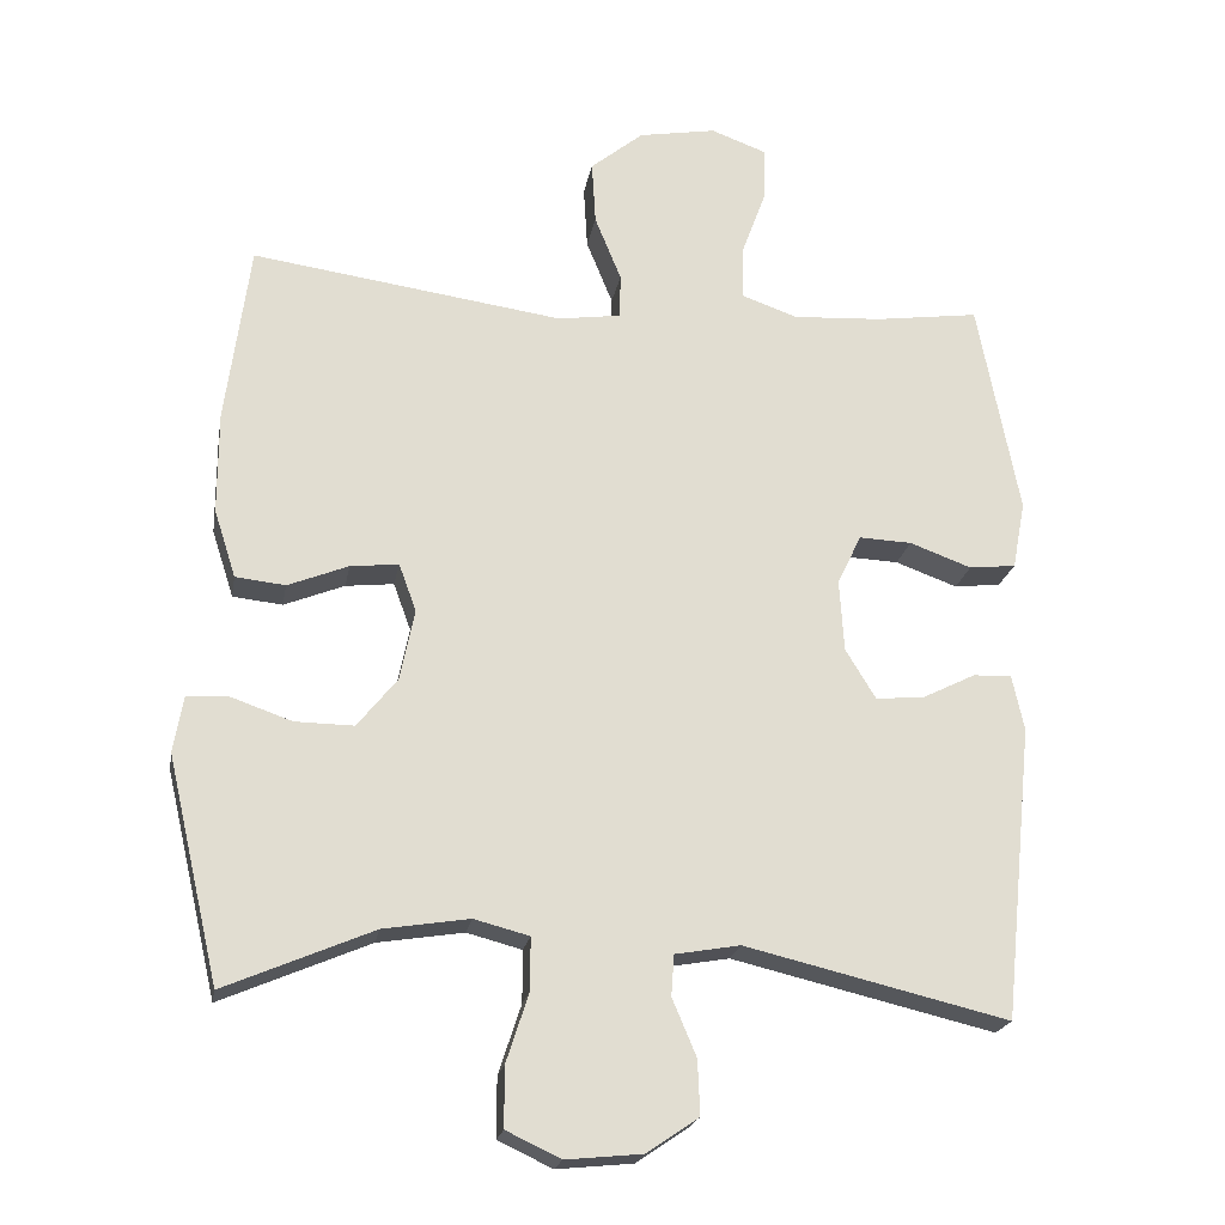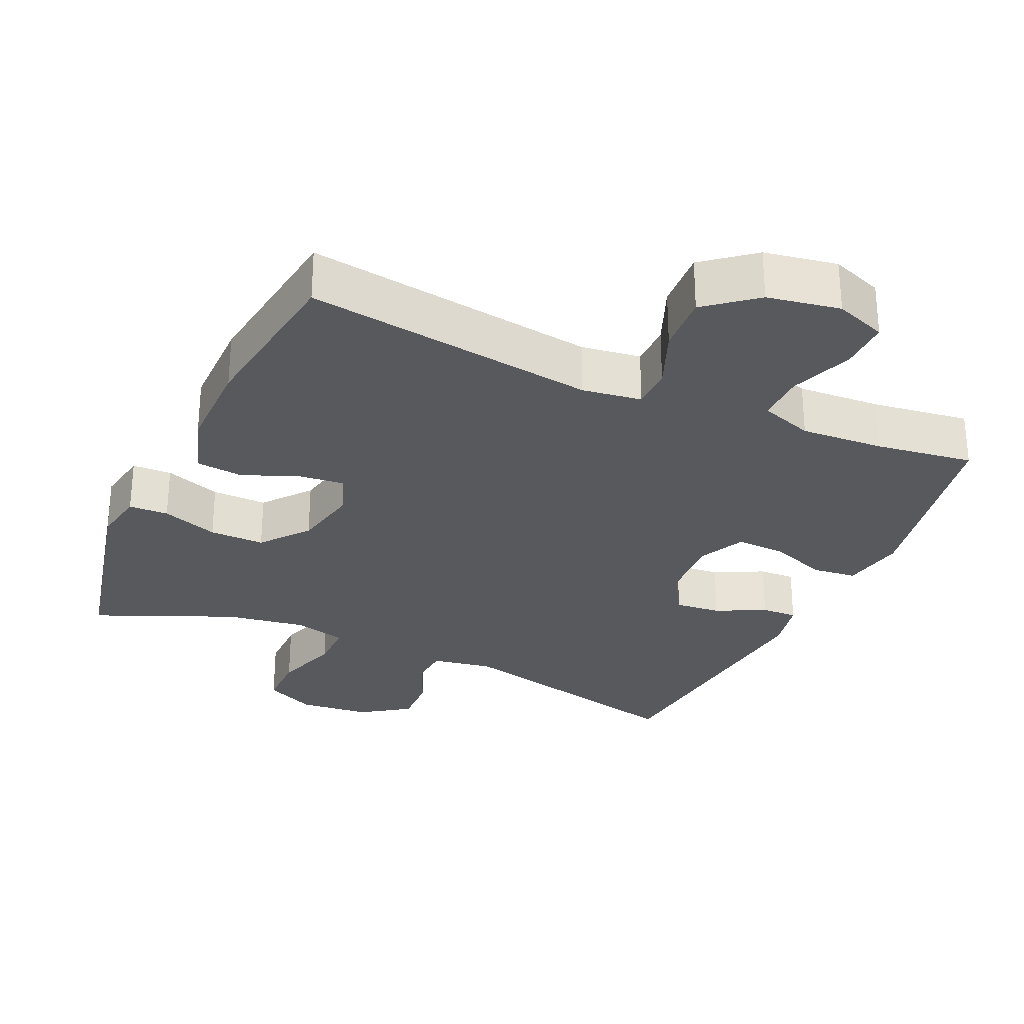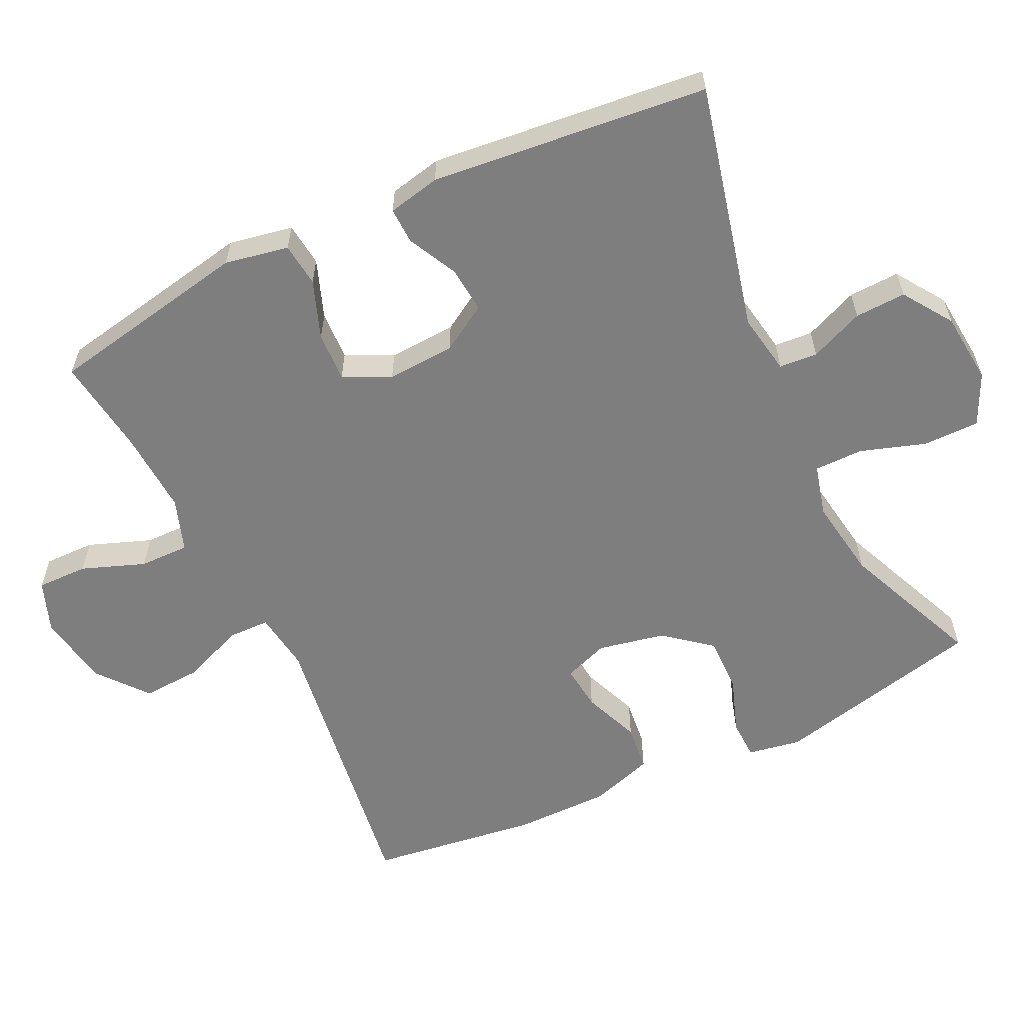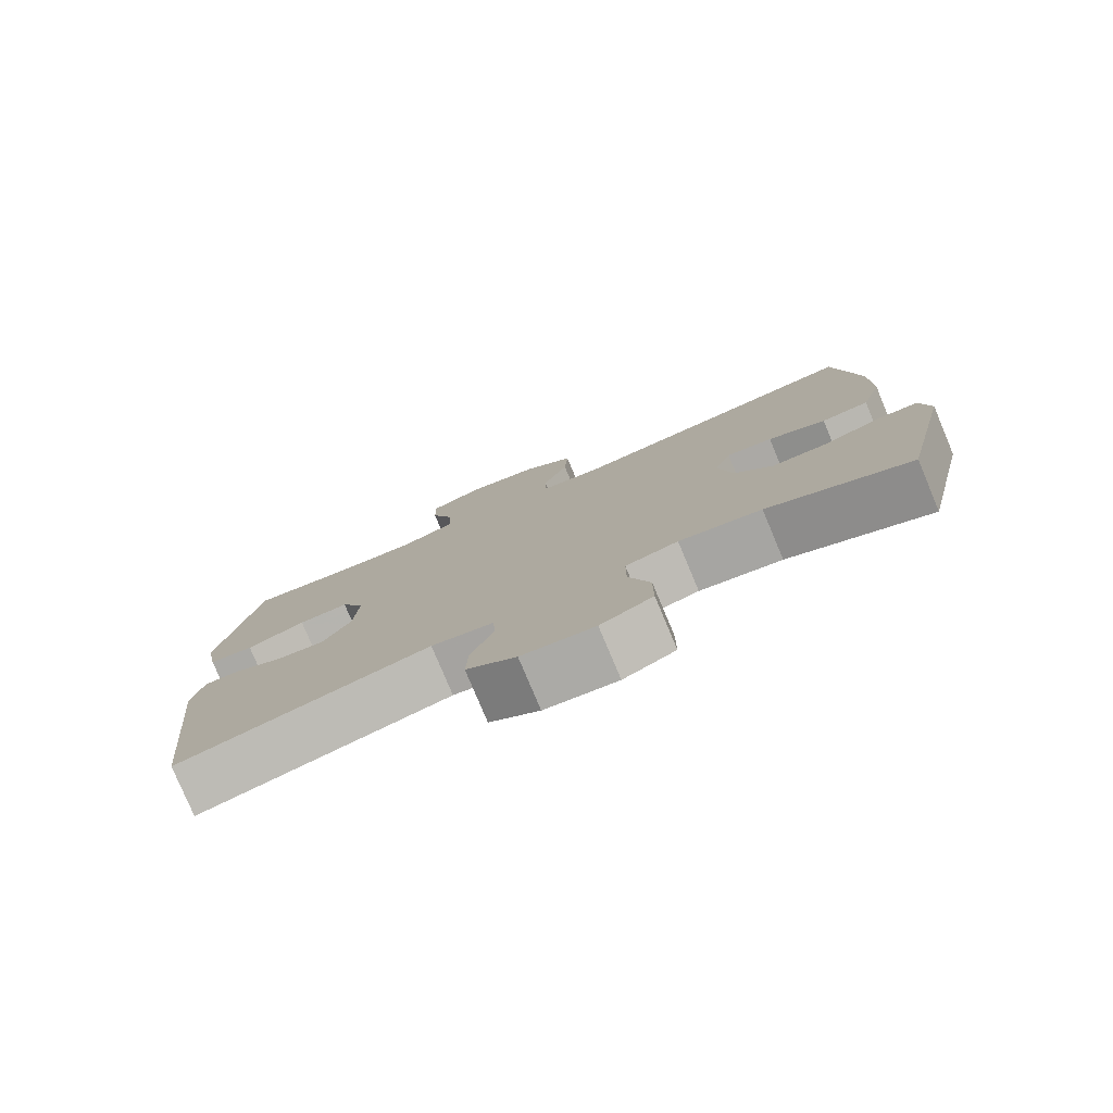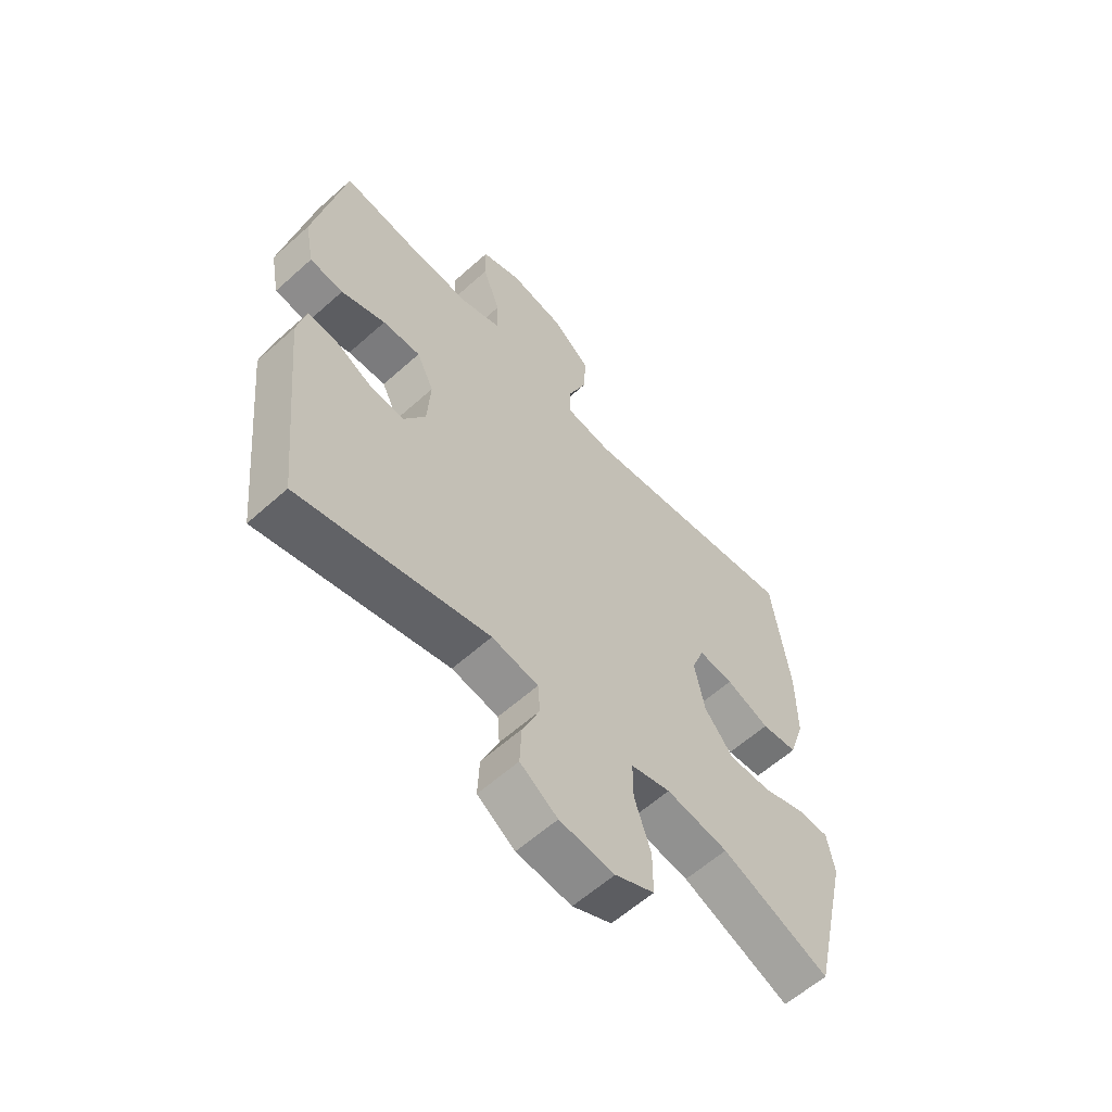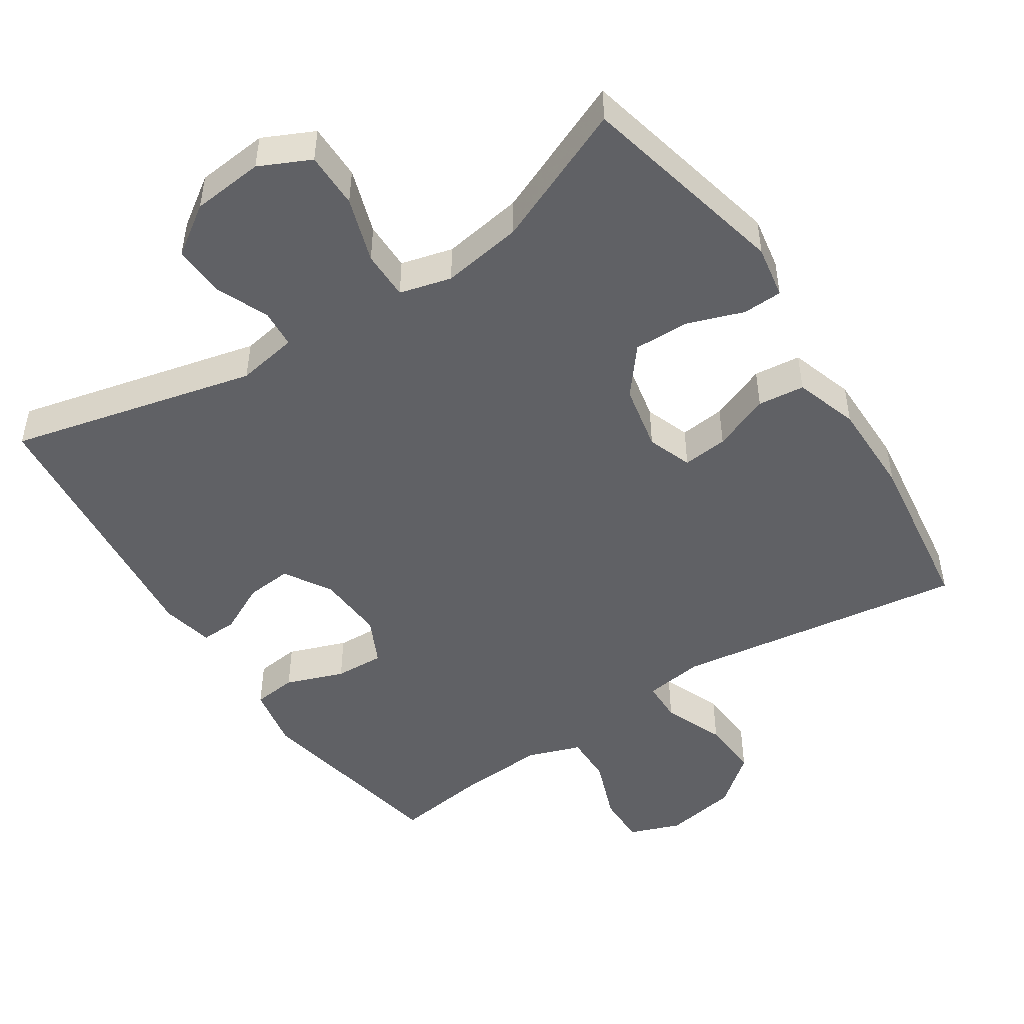
<metadata>
{"format":"obj","ext":"obj","renderer":"f3d","projection":"perspective","resolution":1024,"background":"white","views":[{"elev":-21.1,"azim":-9.9,"up":"+Z"},{"elev":-29.0,"azim":-24.4,"up":"+Y"},{"elev":-59.5,"azim":115.5,"up":"+Y"},{"elev":-79.1,"azim":-157.2,"up":"+Z"},{"elev":-60.2,"azim":132.5,"up":"+Z"},{"elev":-48.5,"azim":-146.8,"up":"+Y"}]}
</metadata>
<code>
v -0.5 0.07 0.5
v -0.087 0.07 0.442
v -0.003 0.07 0.454
v -0.002 0.07 0.513
v -0.037 0.07 0.599
v -0.042 0.07 0.683
v 0.028 0.07 0.74
v 0.131 0.07 0.758
v 0.204 0.07 0.731
v 0.203 0.07 0.659
v 0.17 0.07 0.57
v 0.169 0.07 0.5
v 0.244 0.07 0.474
v 0.362 0.07 0.481
v 0.5 0.07 0.5
v 0.555 0.07 0.214
v 0.538 0.07 0.124
v 0.476 0.07 0.117
v 0.394 0.07 0.147
v 0.324 0.07 0.15
v 0.292 0.07 0.084
v 0.298 0.07 -0.012
v 0.338 0.07 -0.078
v 0.403 0.07 -0.072
v 0.473 0.07 -0.037
v 0.524 0.07 -0.035
v 0.54 0.07 -0.109
v 0.5 0.07 -0.5
v 0.151 0.07 -0.417
v 0.065 0.07 -0.432
v 0.061 0.07 -0.486
v 0.093 0.07 -0.562
v 0.096 0.07 -0.634
v 0.027 0.07 -0.681
v -0.074 0.07 -0.691
v -0.146 0.07 -0.657
v -0.146 0.07 -0.578
v -0.116 0.07 -0.486
v -0.116 0.07 -0.417
v -0.189 0.07 -0.398
v -0.303 0.07 -0.416
v -0.5 0.07 -0.5
v -0.569 0.07 -0.203
v -0.556 0.07 -0.128
v -0.5 0.07 -0.126
v -0.42 0.07 -0.154
v -0.342 0.07 -0.155
v -0.289 0.07 -0.089
v -0.27 0.07 0.005
v -0.293 0.07 0.068
v -0.357 0.07 0.061
v -0.437 0.07 0.029
v -0.503 0.07 0.036
v -0.532 0.07 0.126
v -0.532 0.07 0.261
v -0.5 0 0.5
v -0.087 0 0.442
v -0.003 0 0.454
v -0.002 0 0.513
v -0.037 0 0.599
v -0.042 0 0.683
v 0.028 0 0.74
v 0.131 0 0.758
v 0.204 0 0.731
v 0.203 0 0.659
v 0.17 0 0.57
v 0.169 0 0.5
v 0.244 0 0.474
v 0.362 0 0.481
v 0.5 0 0.5
v 0.555 0 0.214
v 0.538 0 0.124
v 0.476 0 0.117
v 0.394 0 0.147
v 0.324 0 0.15
v 0.292 0 0.084
v 0.298 0 -0.012
v 0.338 0 -0.078
v 0.403 0 -0.072
v 0.473 0 -0.037
v 0.524 0 -0.035
v 0.54 0 -0.109
v 0.5 0 -0.5
v 0.151 0 -0.417
v 0.065 0 -0.432
v 0.061 0 -0.486
v 0.093 0 -0.562
v 0.096 0 -0.634
v 0.027 0 -0.681
v -0.074 0 -0.691
v -0.146 0 -0.657
v -0.146 0 -0.578
v -0.116 0 -0.486
v -0.116 0 -0.417
v -0.189 0 -0.398
v -0.303 0 -0.416
v -0.5 0 -0.5
v -0.569 0 -0.203
v -0.556 0 -0.128
v -0.5 0 -0.126
v -0.42 0 -0.154
v -0.342 0 -0.155
v -0.289 0 -0.089
v -0.27 0 0.005
v -0.293 0 0.068
v -0.357 0 0.061
v -0.437 0 0.029
v -0.503 0 0.036
v -0.532 0 0.126
v -0.532 0 0.261
f 54 55 1 2
f 51 52 53 54
f 50 51 54 2
f 49 50 2 3
f 48 49 3
f 43 44 45 46
f 41 42 43 46
f 40 41 46 47
f 39 40 47 48
f 35 36 37 38
f 35 38 39
f 34 35 39
f 31 32 33 34
f 30 31 34 39
f 29 30 39 48
f 24 25 26 27
f 23 24 27 28
f 22 23 28 29
f 16 17 18 19
f 14 15 16 19
f 13 14 19 20
f 12 13 20 21
f 8 9 10 11
f 8 11 12
f 7 8 12
f 4 5 6 7
f 3 4 7 12
f 21 22 29 48
f 3 12 21 48
f 57 56 110 109
f 109 108 107 106
f 57 109 106 105
f 58 57 105 104
f 58 104 103
f 101 100 99 98
f 101 98 97 96
f 102 101 96 95
f 103 102 95 94
f 93 92 91 90
f 94 93 90
f 94 90 89
f 89 88 87 86
f 94 89 86 85
f 103 94 85 84
f 82 81 80 79
f 83 82 79 78
f 84 83 78 77
f 74 73 72 71
f 74 71 70 69
f 75 74 69 68
f 76 75 68 67
f 66 65 64 63
f 67 66 63
f 67 63 62
f 62 61 60 59
f 67 62 59 58
f 103 84 77 76
f 103 76 67 58
f 1 56 57 2
f 2 57 58 3
f 3 58 59 4
f 4 59 60 5
f 5 60 61 6
f 6 61 62 7
f 7 62 63 8
f 8 63 64 9
f 9 64 65 10
f 10 65 66 11
f 11 66 67 12
f 12 67 68 13
f 13 68 69 14
f 14 69 70 15
f 15 70 71 16
f 16 71 72 17
f 17 72 73 18
f 18 73 74 19
f 19 74 75 20
f 20 75 76 21
f 21 76 77 22
f 22 77 78 23
f 23 78 79 24
f 24 79 80 25
f 25 80 81 26
f 26 81 82 27
f 27 82 83 28
f 28 83 84 29
f 29 84 85 30
f 30 85 86 31
f 31 86 87 32
f 32 87 88 33
f 33 88 89 34
f 34 89 90 35
f 35 90 91 36
f 36 91 92 37
f 37 92 93 38
f 38 93 94 39
f 39 94 95 40
f 40 95 96 41
f 41 96 97 42
f 42 97 98 43
f 43 98 99 44
f 44 99 100 45
f 45 100 101 46
f 46 101 102 47
f 47 102 103 48
f 48 103 104 49
f 49 104 105 50
f 50 105 106 51
f 51 106 107 52
f 52 107 108 53
f 53 108 109 54
f 54 109 110 55
f 55 110 56 1

</code>
